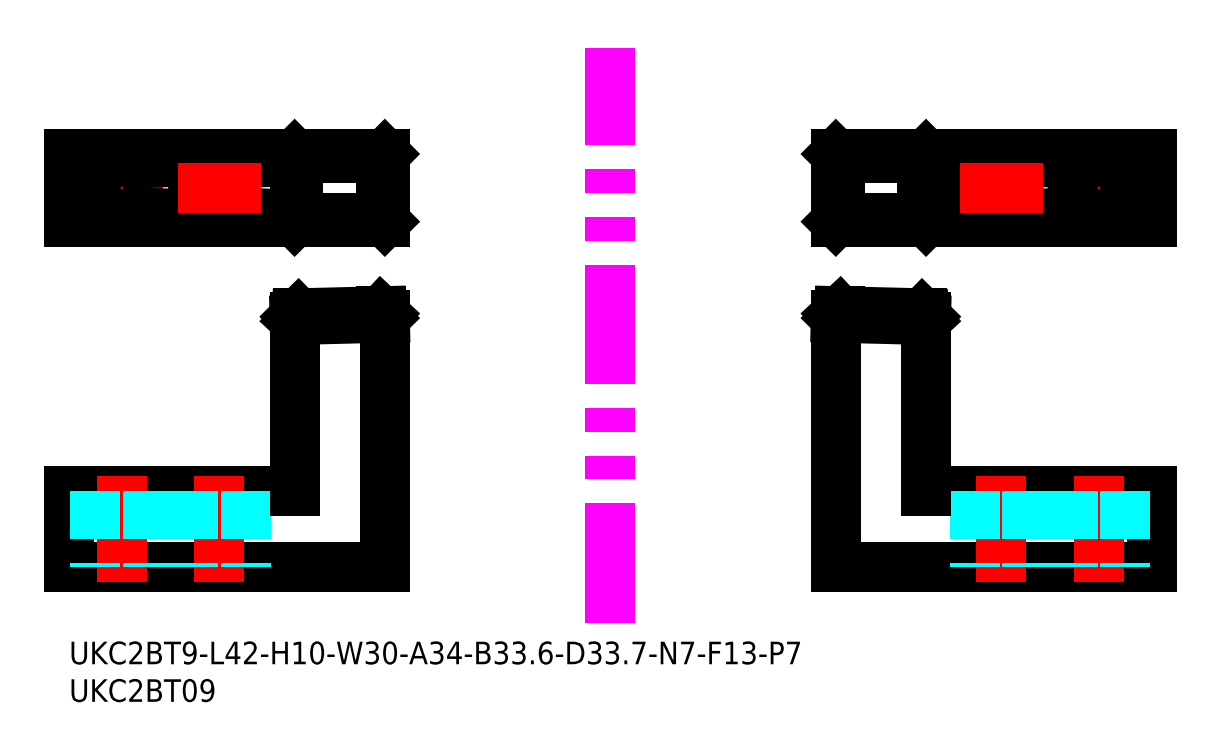
<metadata>
{"format":"dxf","ext":"dxf","renderer":"ezdxf+matplotlib","layout":"modelspace","background":"white","min_lineweight":24,"dpi":150}
</metadata>
<code>
0
SECTION
2
ENTITIES
0
TEXT
8
MSM_PART_NUMBER
10
0
20
-3
30
0
40
3
1
UKC2BT9-L42-H10-W30-A34-B33.6-D33.7-N7-F13-P7
0
TEXT
8
MSM_PART_NUMBER
10
0
20
-8
30
0
40
3
1
UKC2BT09
0
LINE
8
MSM_CONTINUOUS
10
144
20
10
30
0
11
102
21
10
31
0
0
LINE
8
MSM_IMAGINARY
10
72
20
2.545
30
0
11
72
21
79.02
31
0
0
LINE
8
MSM_CONTINUOUS
10
114
20
20
30
0
11
144
21
20
31
0
0
LINE
8
MSM_CONTINUOUS
10
144
20
20
30
0
11
144
21
10
31
0
0
LINE
8
MSM_CONTINUOUS
10
144
20
55.88
30
0
11
102
21
55.88
31
0
0
LINE
8
MSM_CENTER
10
142.5
20
60.38
30
0
11
131.5
21
60.38
31
0
0
LINE
8
MSM_CONTINUOUS
10
144
20
64.88
30
0
11
102
21
64.88
31
0
0
LINE
8
MSM_CONTINUOUS
10
144
20
64.88
30
0
11
144
21
55.88
31
0
0
LINE
8
MSM_CENTER
10
137
20
65.88
30
0
11
137
21
54.88
31
0
0
LINE
8
MSM_CENTER
10
124
20
65.88
30
0
11
124
21
54.88
31
0
0
CIRCLE
8
MSM_CONTINUOUS
10
137
20
60.38
30
0
40
3.5
0
CIRCLE
8
MSM_CONTINUOUS
10
124
20
60.38
30
0
40
3.5
0
LINE
8
MSM_CENTER
10
137
20
22
30
0
11
137
21
8
31
0
0
LINE
8
MSM_DASHED
10
133.5
20
20
30
0
11
133.5
21
10
31
0
0
LINE
8
MSM_DASHED
10
140.5
20
20
30
0
11
140.5
21
10
31
0
0
LINE
8
MSM_CENTER
10
124
20
22
30
0
11
124
21
8
31
0
0
LINE
8
MSM_DASHED
10
120.5
20
20
30
0
11
120.5
21
10
31
0
0
LINE
8
MSM_DASHED
10
127.5
20
20
30
0
11
127.5
21
10
31
0
0
LINE
8
MSM_CENTER
10
118.5
20
60.38
30
0
11
129.5
21
60.38
31
0
0
LINE
8
MSM_DASHED
10
102
20
43.5
30
0
11
114
21
43.2
31
0
0
LINE
8
MSM_CONTINUOUS
10
102.5
20
43.97
30
0
11
113.5
21
43.69
31
0
0
LINE
8
MSM_CONTINUOUS
10
113.5
20
43.33
30
0
11
102.5
21
43.61
31
0
0
LINE
8
MSM_CONTINUOUS
10
102
20
43.5
30
0
11
102
21
10
31
0
0
LINE
8
MSM_CONTINUOUS
10
114
20
20
30
0
11
114
21
43.2
31
0
0
LINE
8
MSM_CONTINUOUS
10
114
20
42.8
30
0
11
102
21
43.1
31
0
0
LINE
8
MSM_CONTINUOUS
10
102.5
20
43.61
30
0
11
102.5
21
43.97
31
0
0
LINE
8
MSM_CONTINUOUS
10
102.5
20
43.97
30
0
11
102
21
43.5
31
0
0
LINE
8
MSM_CONTINUOUS
10
102
20
43.1
30
0
11
102.5
21
43.61
31
0
0
LINE
8
MSM_CONTINUOUS
10
114
20
43.2
30
0
11
113.5
21
43.69
31
0
0
LINE
8
MSM_CONTINUOUS
10
113.5
20
43.33
30
0
11
113.5
21
43.69
31
0
0
LINE
8
MSM_CONTINUOUS
10
114
20
42.8
30
0
11
113.5
21
43.33
31
0
0
LINE
8
MSM_CONTINUOUS
10
0
20
10
30
0
11
42
21
10
31
0
0
LINE
8
MSM_CONTINUOUS
10
30
20
20
30
0
11
0
21
20
31
0
0
LINE
8
MSM_CONTINUOUS
10
0
20
20
30
0
11
0
21
10
31
0
0
LINE
8
MSM_CONTINUOUS
10
0
20
55.88
30
0
11
42
21
55.88
31
0
0
LINE
8
MSM_CENTER
10
1.5
20
60.38
30
0
11
12.5
21
60.38
31
0
0
LINE
8
MSM_CONTINUOUS
10
0
20
64.88
30
0
11
42
21
64.88
31
0
0
LINE
8
MSM_CONTINUOUS
10
0
20
64.88
30
0
11
0
21
55.88
31
0
0
LINE
8
MSM_CENTER
10
7
20
65.88
30
0
11
7
21
54.88
31
0
0
LINE
8
MSM_CENTER
10
20
20
65.88
30
0
11
20
21
54.88
31
0
0
CIRCLE
8
MSM_CONTINUOUS
10
7
20
60.38
30
0
40
3.5
0
CIRCLE
8
MSM_CONTINUOUS
10
20
20
60.38
30
0
40
3.5
0
LINE
8
MSM_CENTER
10
7
20
22
30
0
11
7
21
8
31
0
0
LINE
8
MSM_DASHED
10
10.5
20
20
30
0
11
10.5
21
10
31
0
0
LINE
8
MSM_DASHED
10
3.5
20
20
30
0
11
3.5
21
10
31
0
0
LINE
8
MSM_CENTER
10
20
20
22
30
0
11
20
21
8
31
0
0
LINE
8
MSM_DASHED
10
23.5
20
20
30
0
11
23.5
21
10
31
0
0
LINE
8
MSM_DASHED
10
16.5
20
20
30
0
11
16.5
21
10
31
0
0
LINE
8
MSM_CENTER
10
25.5
20
60.38
30
0
11
14.5
21
60.38
31
0
0
LINE
8
MSM_DASHED
10
42
20
43.5
30
0
11
30
21
43.2
31
0
0
LINE
8
MSM_CONTINUOUS
10
41.5
20
43.97
30
0
11
30.5
21
43.69
31
0
0
LINE
8
MSM_CONTINUOUS
10
30.5
20
43.33
30
0
11
41.5
21
43.61
31
0
0
LINE
8
MSM_CONTINUOUS
10
42
20
43.5
30
0
11
42
21
10
31
0
0
LINE
8
MSM_CONTINUOUS
10
30
20
20
30
0
11
30
21
43.2
31
0
0
LINE
8
MSM_CONTINUOUS
10
30
20
42.8
30
0
11
42
21
43.1
31
0
0
LINE
8
MSM_CONTINUOUS
10
41.5
20
43.61
30
0
11
41.5
21
43.97
31
0
0
LINE
8
MSM_CONTINUOUS
10
41.5
20
43.97
30
0
11
42
21
43.5
31
0
0
LINE
8
MSM_CONTINUOUS
10
42
20
43.1
30
0
11
41.5
21
43.61
31
0
0
LINE
8
MSM_CONTINUOUS
10
30
20
43.2
30
0
11
30.5
21
43.69
31
0
0
LINE
8
MSM_CONTINUOUS
10
30.5
20
43.33
30
0
11
30.5
21
43.69
31
0
0
LINE
8
MSM_CONTINUOUS
10
30
20
42.8
30
0
11
30.5
21
43.33
31
0
0
LINE
8
MSM_CONTINUOUS
10
114
20
55.88
30
0
11
113.5
21
56.38
31
0
0
LINE
8
MSM_CONTINUOUS
10
114
20
55.88
30
0
11
114
21
64.88
31
0
0
LINE
8
MSM_CONTINUOUS
10
114
20
64.88
30
0
11
113.5
21
64.38
31
0
0
LINE
8
MSM_CONTINUOUS
10
102.5
20
64.38
30
0
11
102
21
64.88
31
0
0
LINE
8
MSM_CONTINUOUS
10
102
20
55.88
30
0
11
102
21
64.88
31
0
0
LINE
8
MSM_CONTINUOUS
10
102
20
55.88
30
0
11
102.5
21
56.38
31
0
0
LINE
8
MSM_CONTINUOUS
10
113.5
20
56.38
30
0
11
113.5
21
64.38
31
0
0
LINE
8
MSM_CONTINUOUS
10
102.5
20
64.38
30
0
11
113.5
21
64.38
31
0
0
LINE
8
MSM_CONTINUOUS
10
102.5
20
64.38
30
0
11
102.5
21
56.38
31
0
0
LINE
8
MSM_CONTINUOUS
10
113.5
20
56.38
30
0
11
102.5
21
56.38
31
0
0
LINE
8
MSM_CONTINUOUS
10
42
20
55.88
30
0
11
41.5
21
56.38
31
0
0
LINE
8
MSM_CONTINUOUS
10
42
20
55.88
30
0
11
42
21
64.88
31
0
0
LINE
8
MSM_CONTINUOUS
10
42
20
64.88
30
0
11
41.5
21
64.38
31
0
0
LINE
8
MSM_CONTINUOUS
10
30.5
20
64.38
30
0
11
30
21
64.88
31
0
0
LINE
8
MSM_CONTINUOUS
10
30
20
55.88
30
0
11
30
21
64.88
31
0
0
LINE
8
MSM_CONTINUOUS
10
30
20
55.88
30
0
11
30.5
21
56.38
31
0
0
LINE
8
MSM_CONTINUOUS
10
41.5
20
56.38
30
0
11
41.5
21
64.38
31
0
0
LINE
8
MSM_CONTINUOUS
10
30.5
20
64.38
30
0
11
41.5
21
64.38
31
0
0
LINE
8
MSM_CONTINUOUS
10
30.5
20
64.38
30
0
11
30.5
21
56.38
31
0
0
LINE
8
MSM_CONTINUOUS
10
41.5
20
56.38
30
0
11
30.5
21
56.38
31
0
0
ENDSEC
0
EOF

</code>
